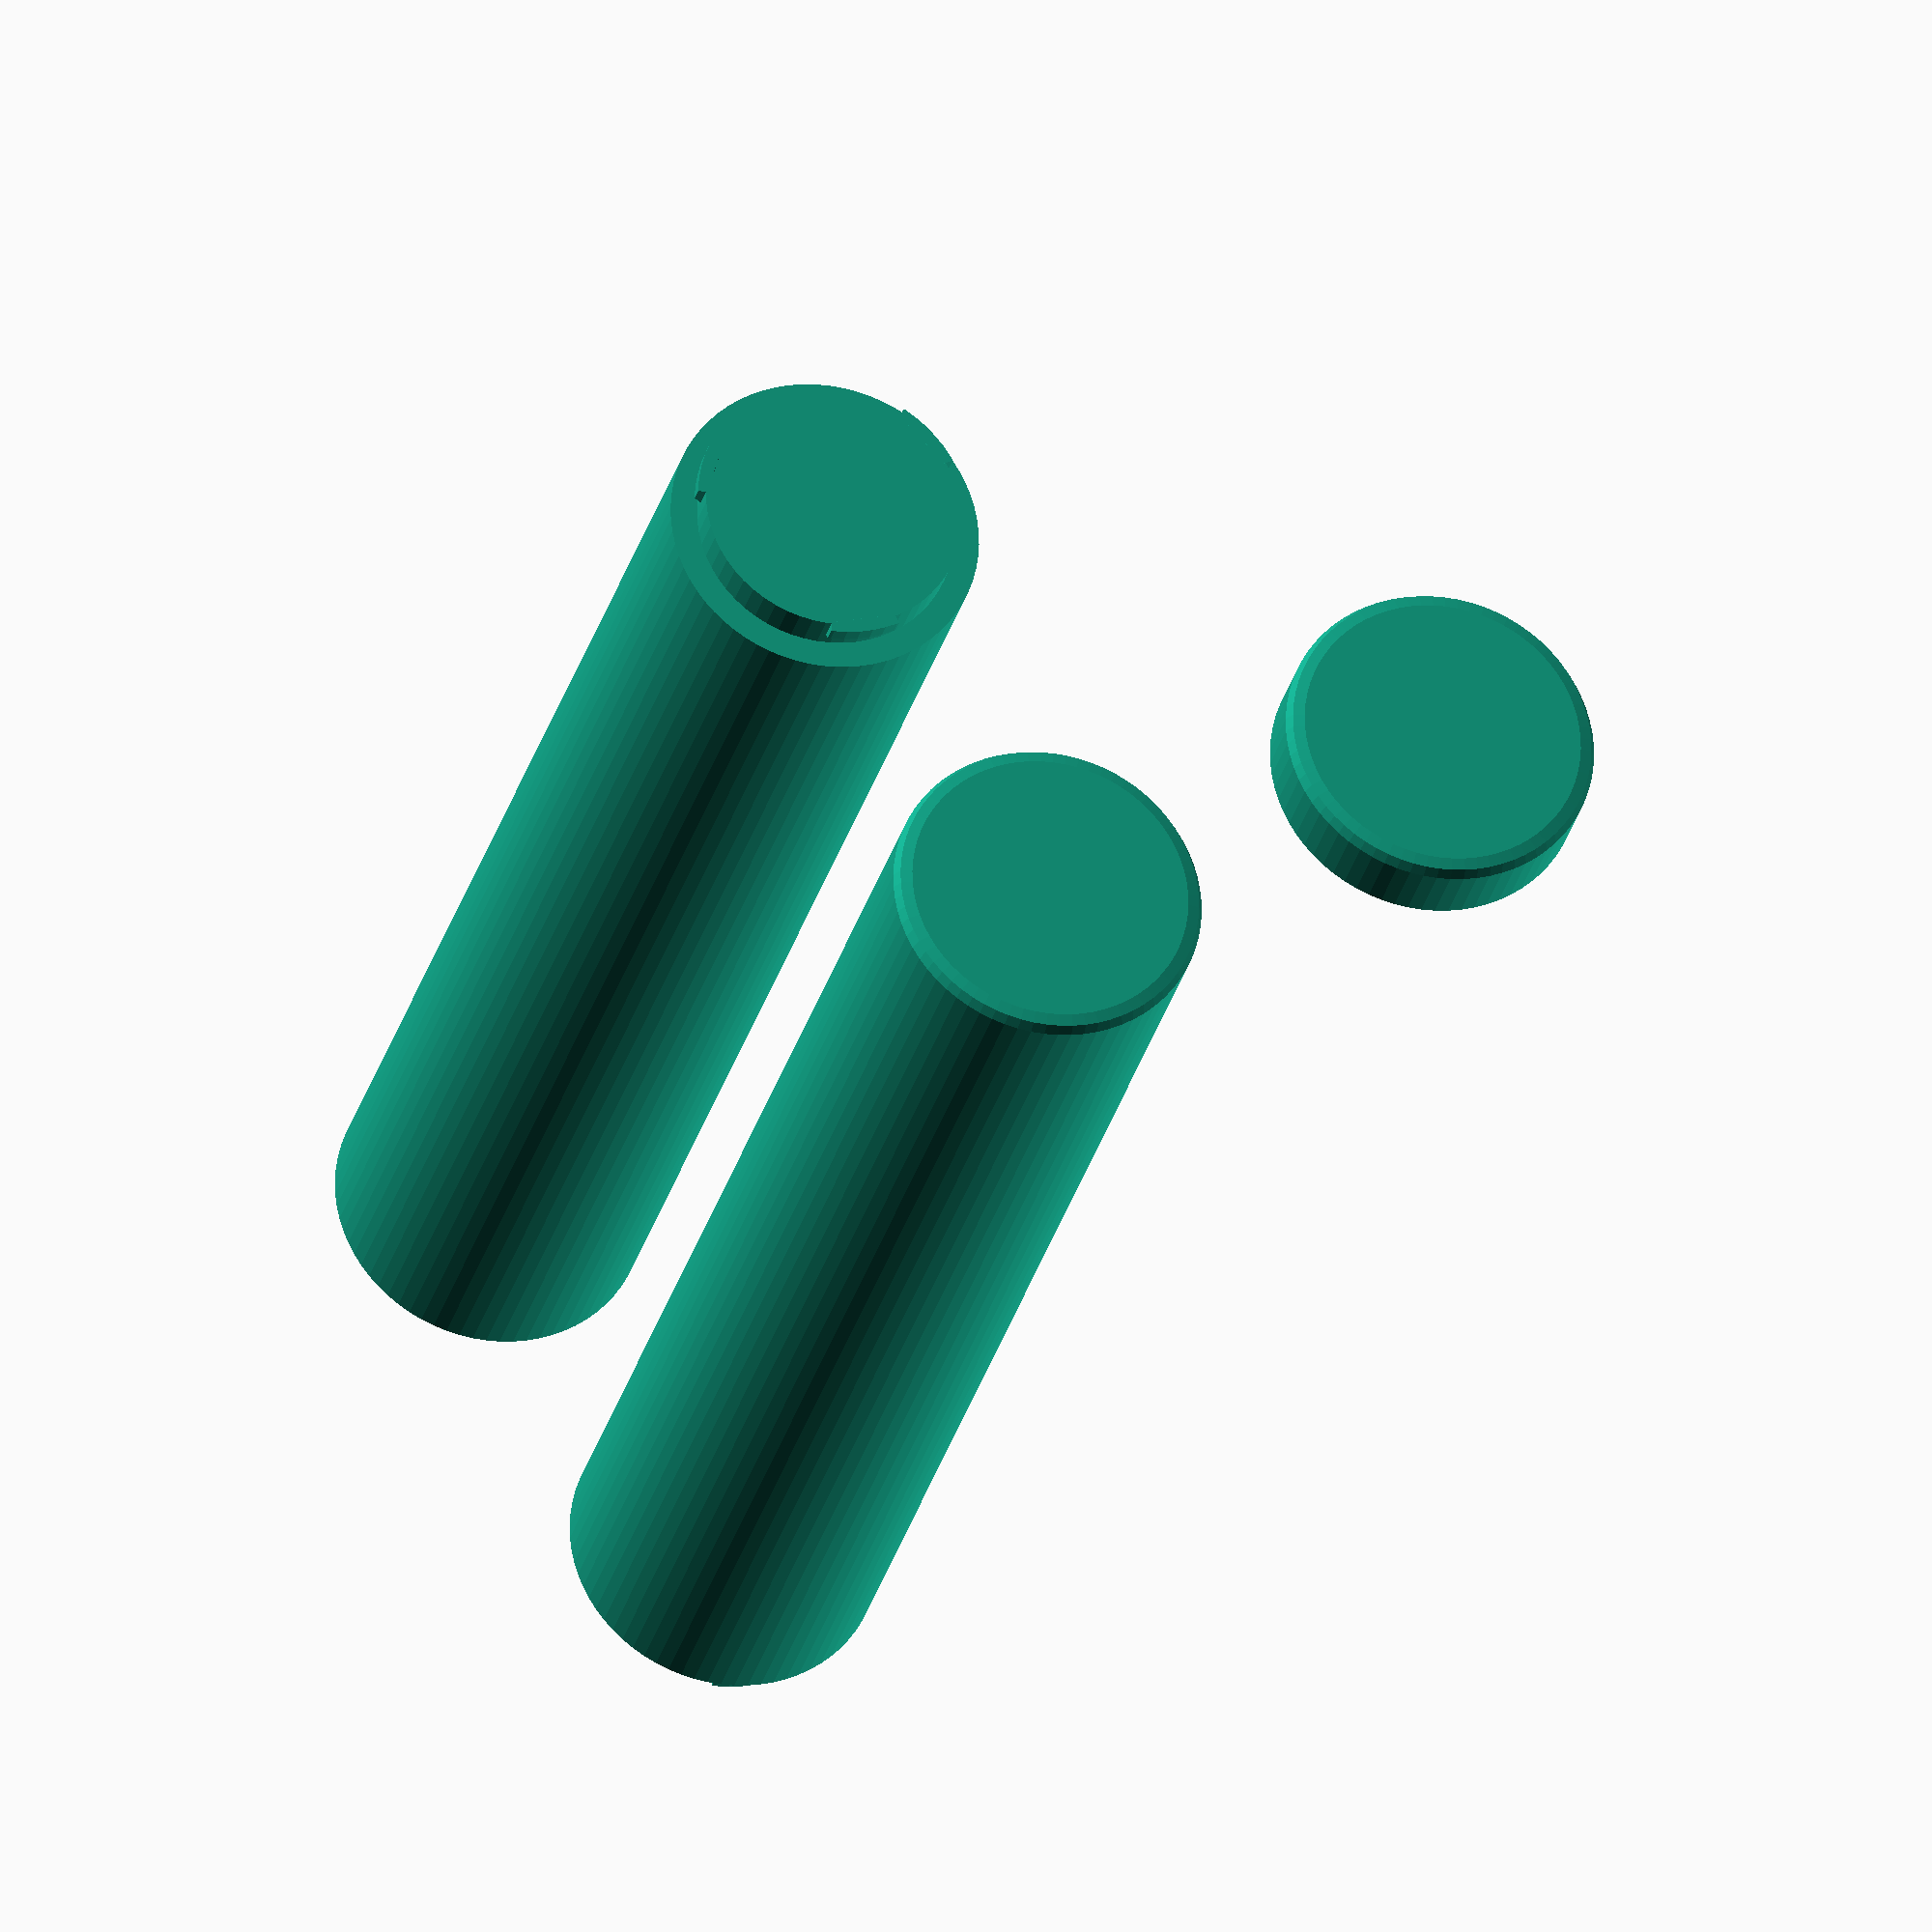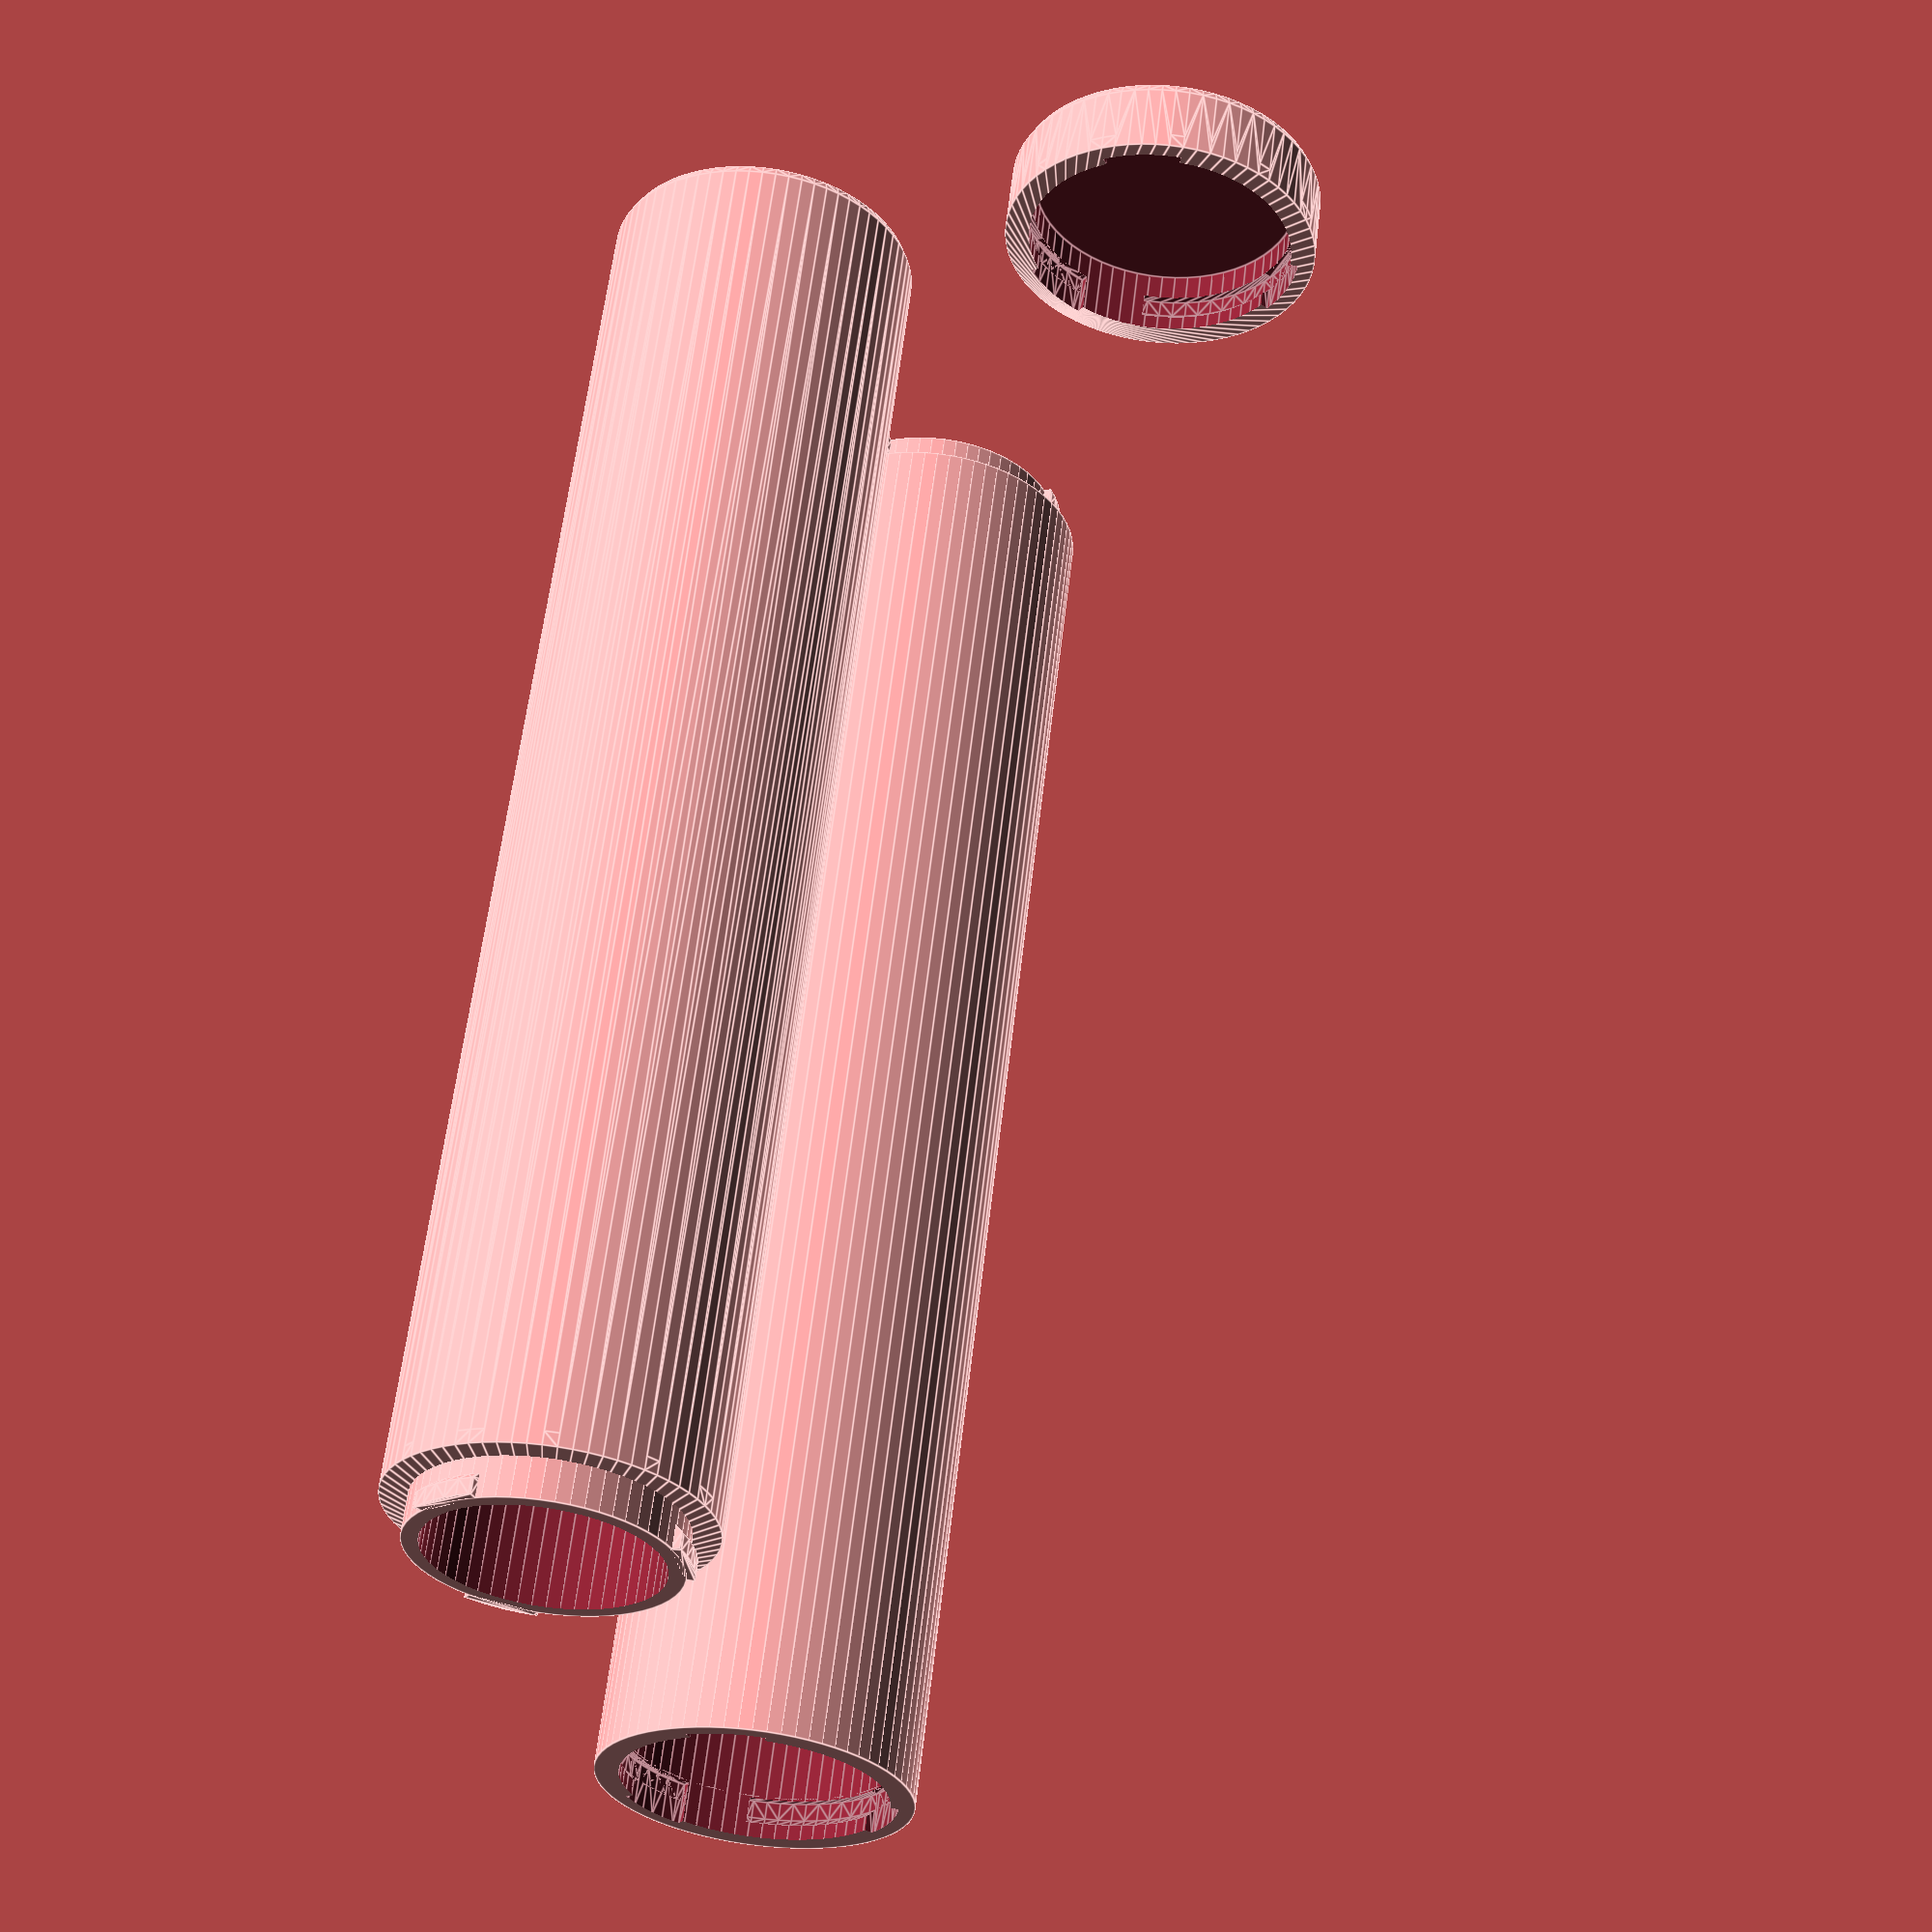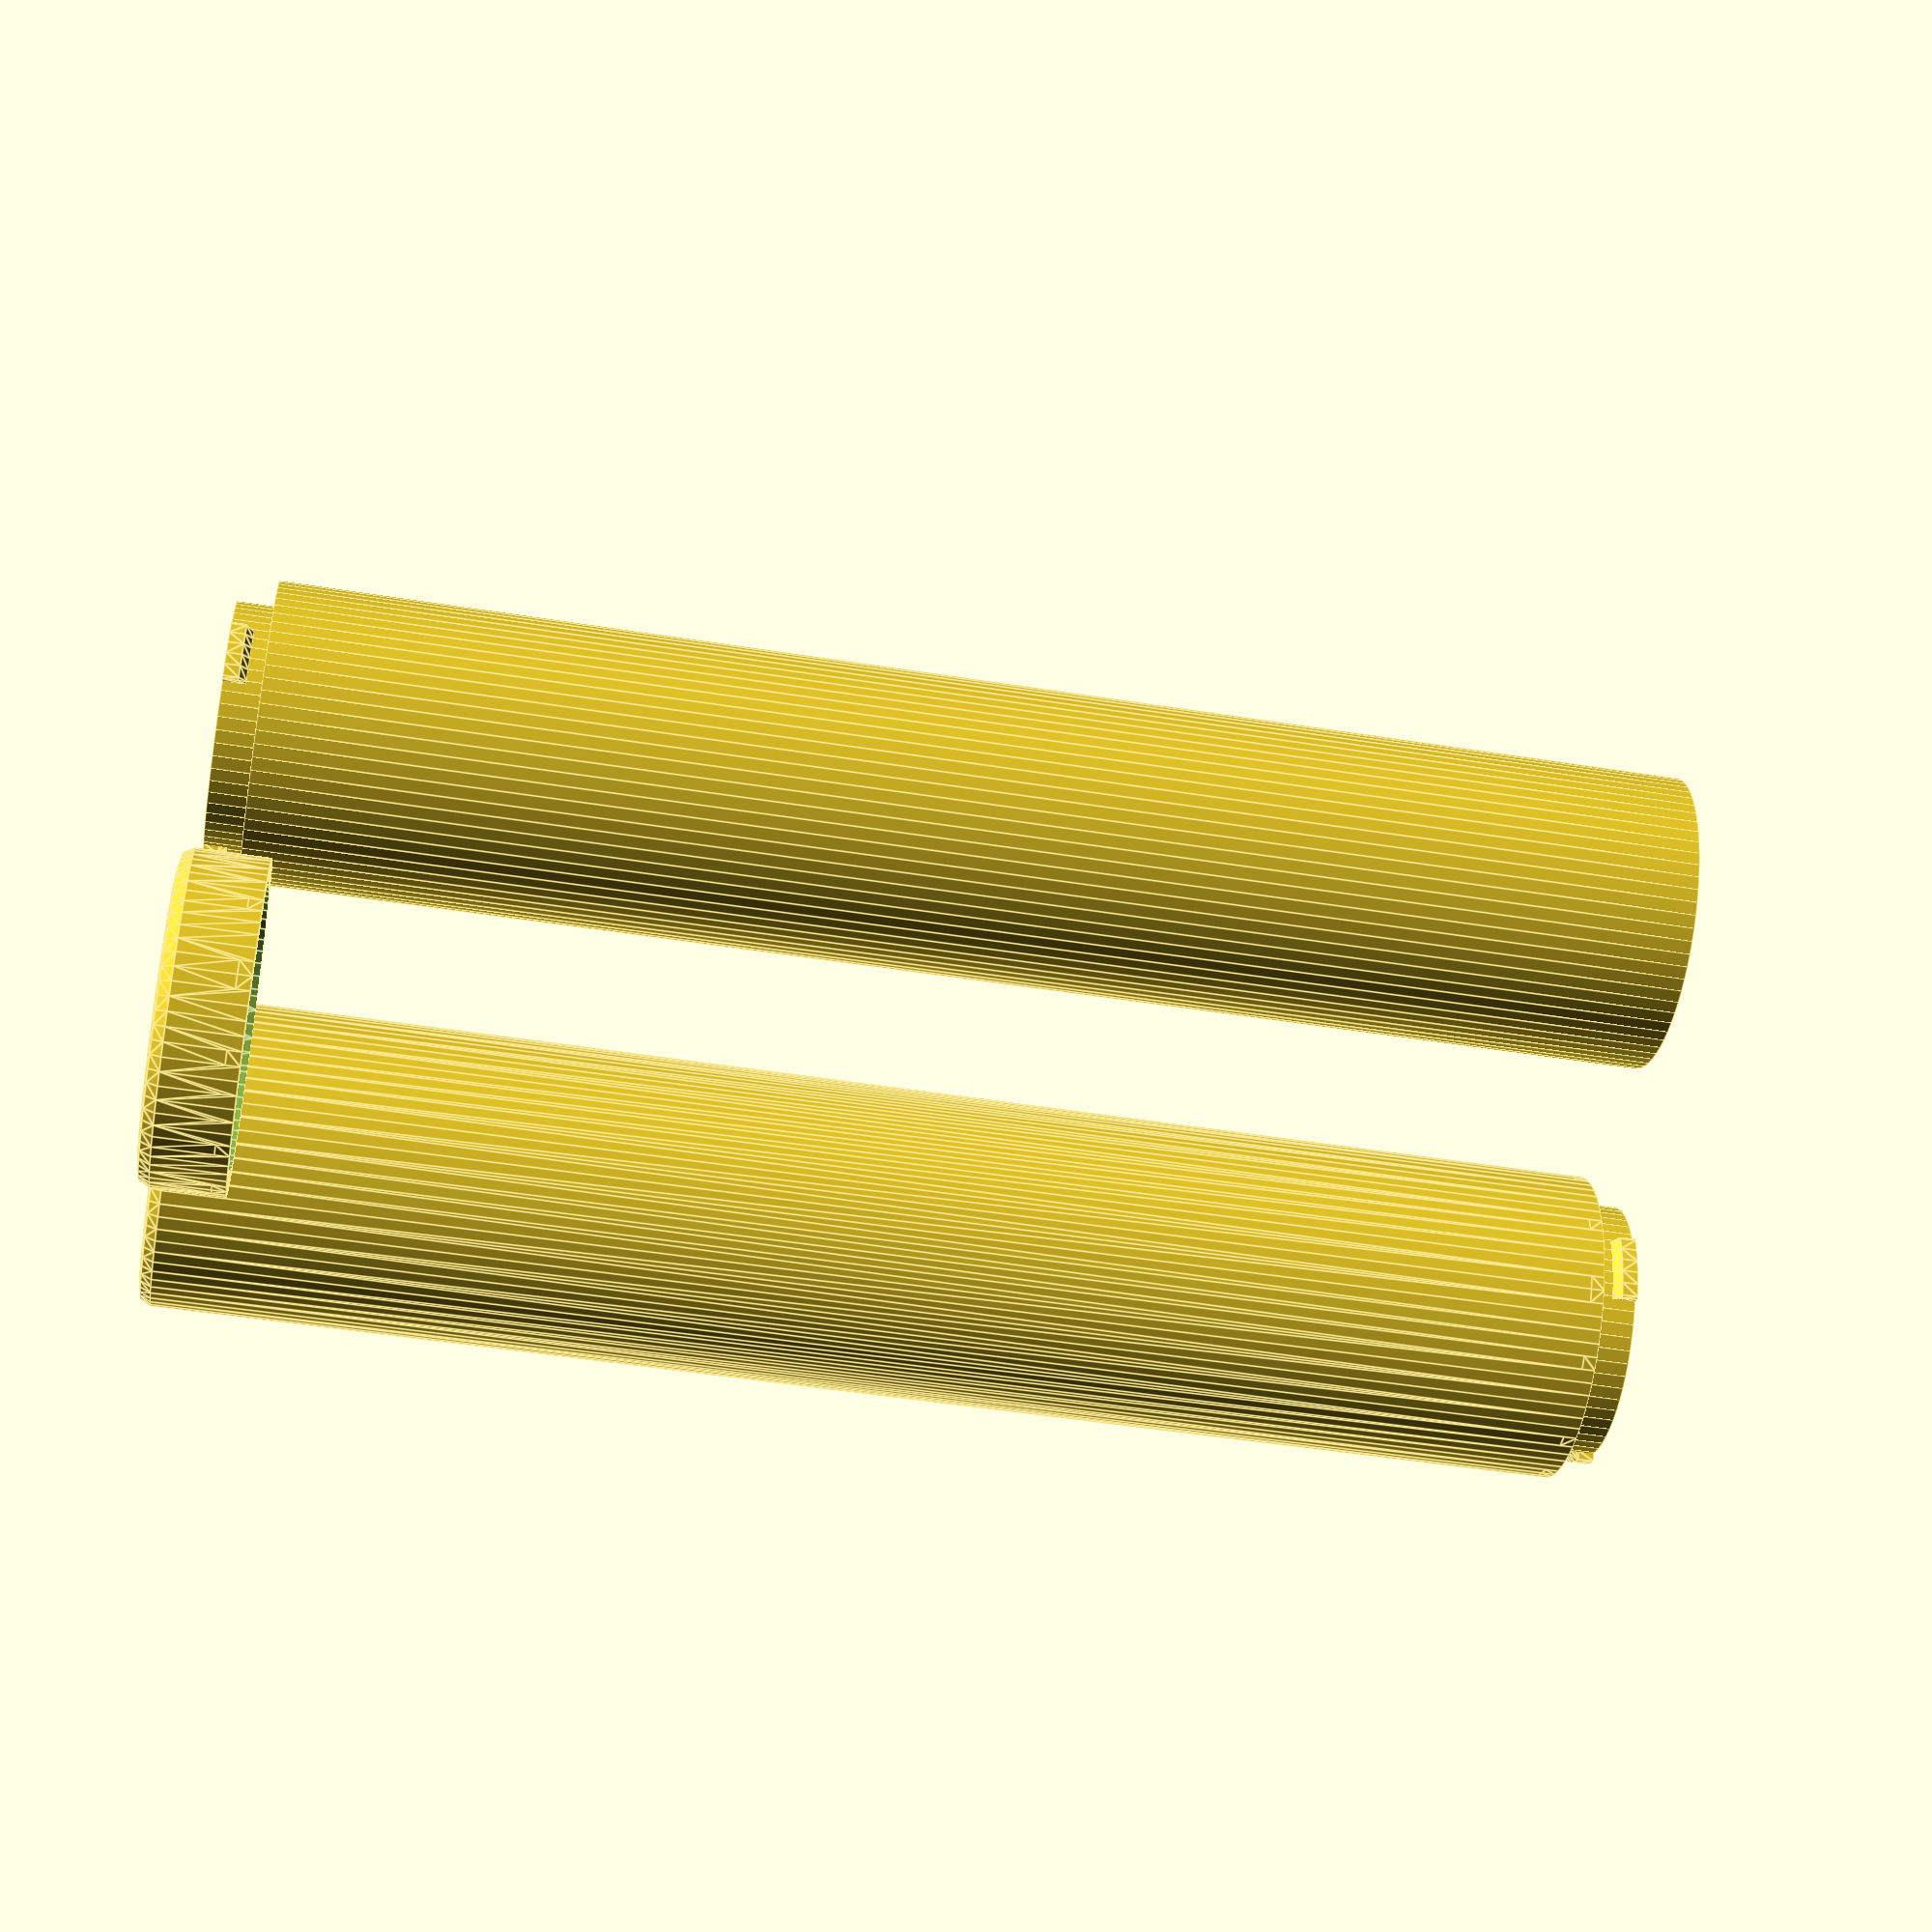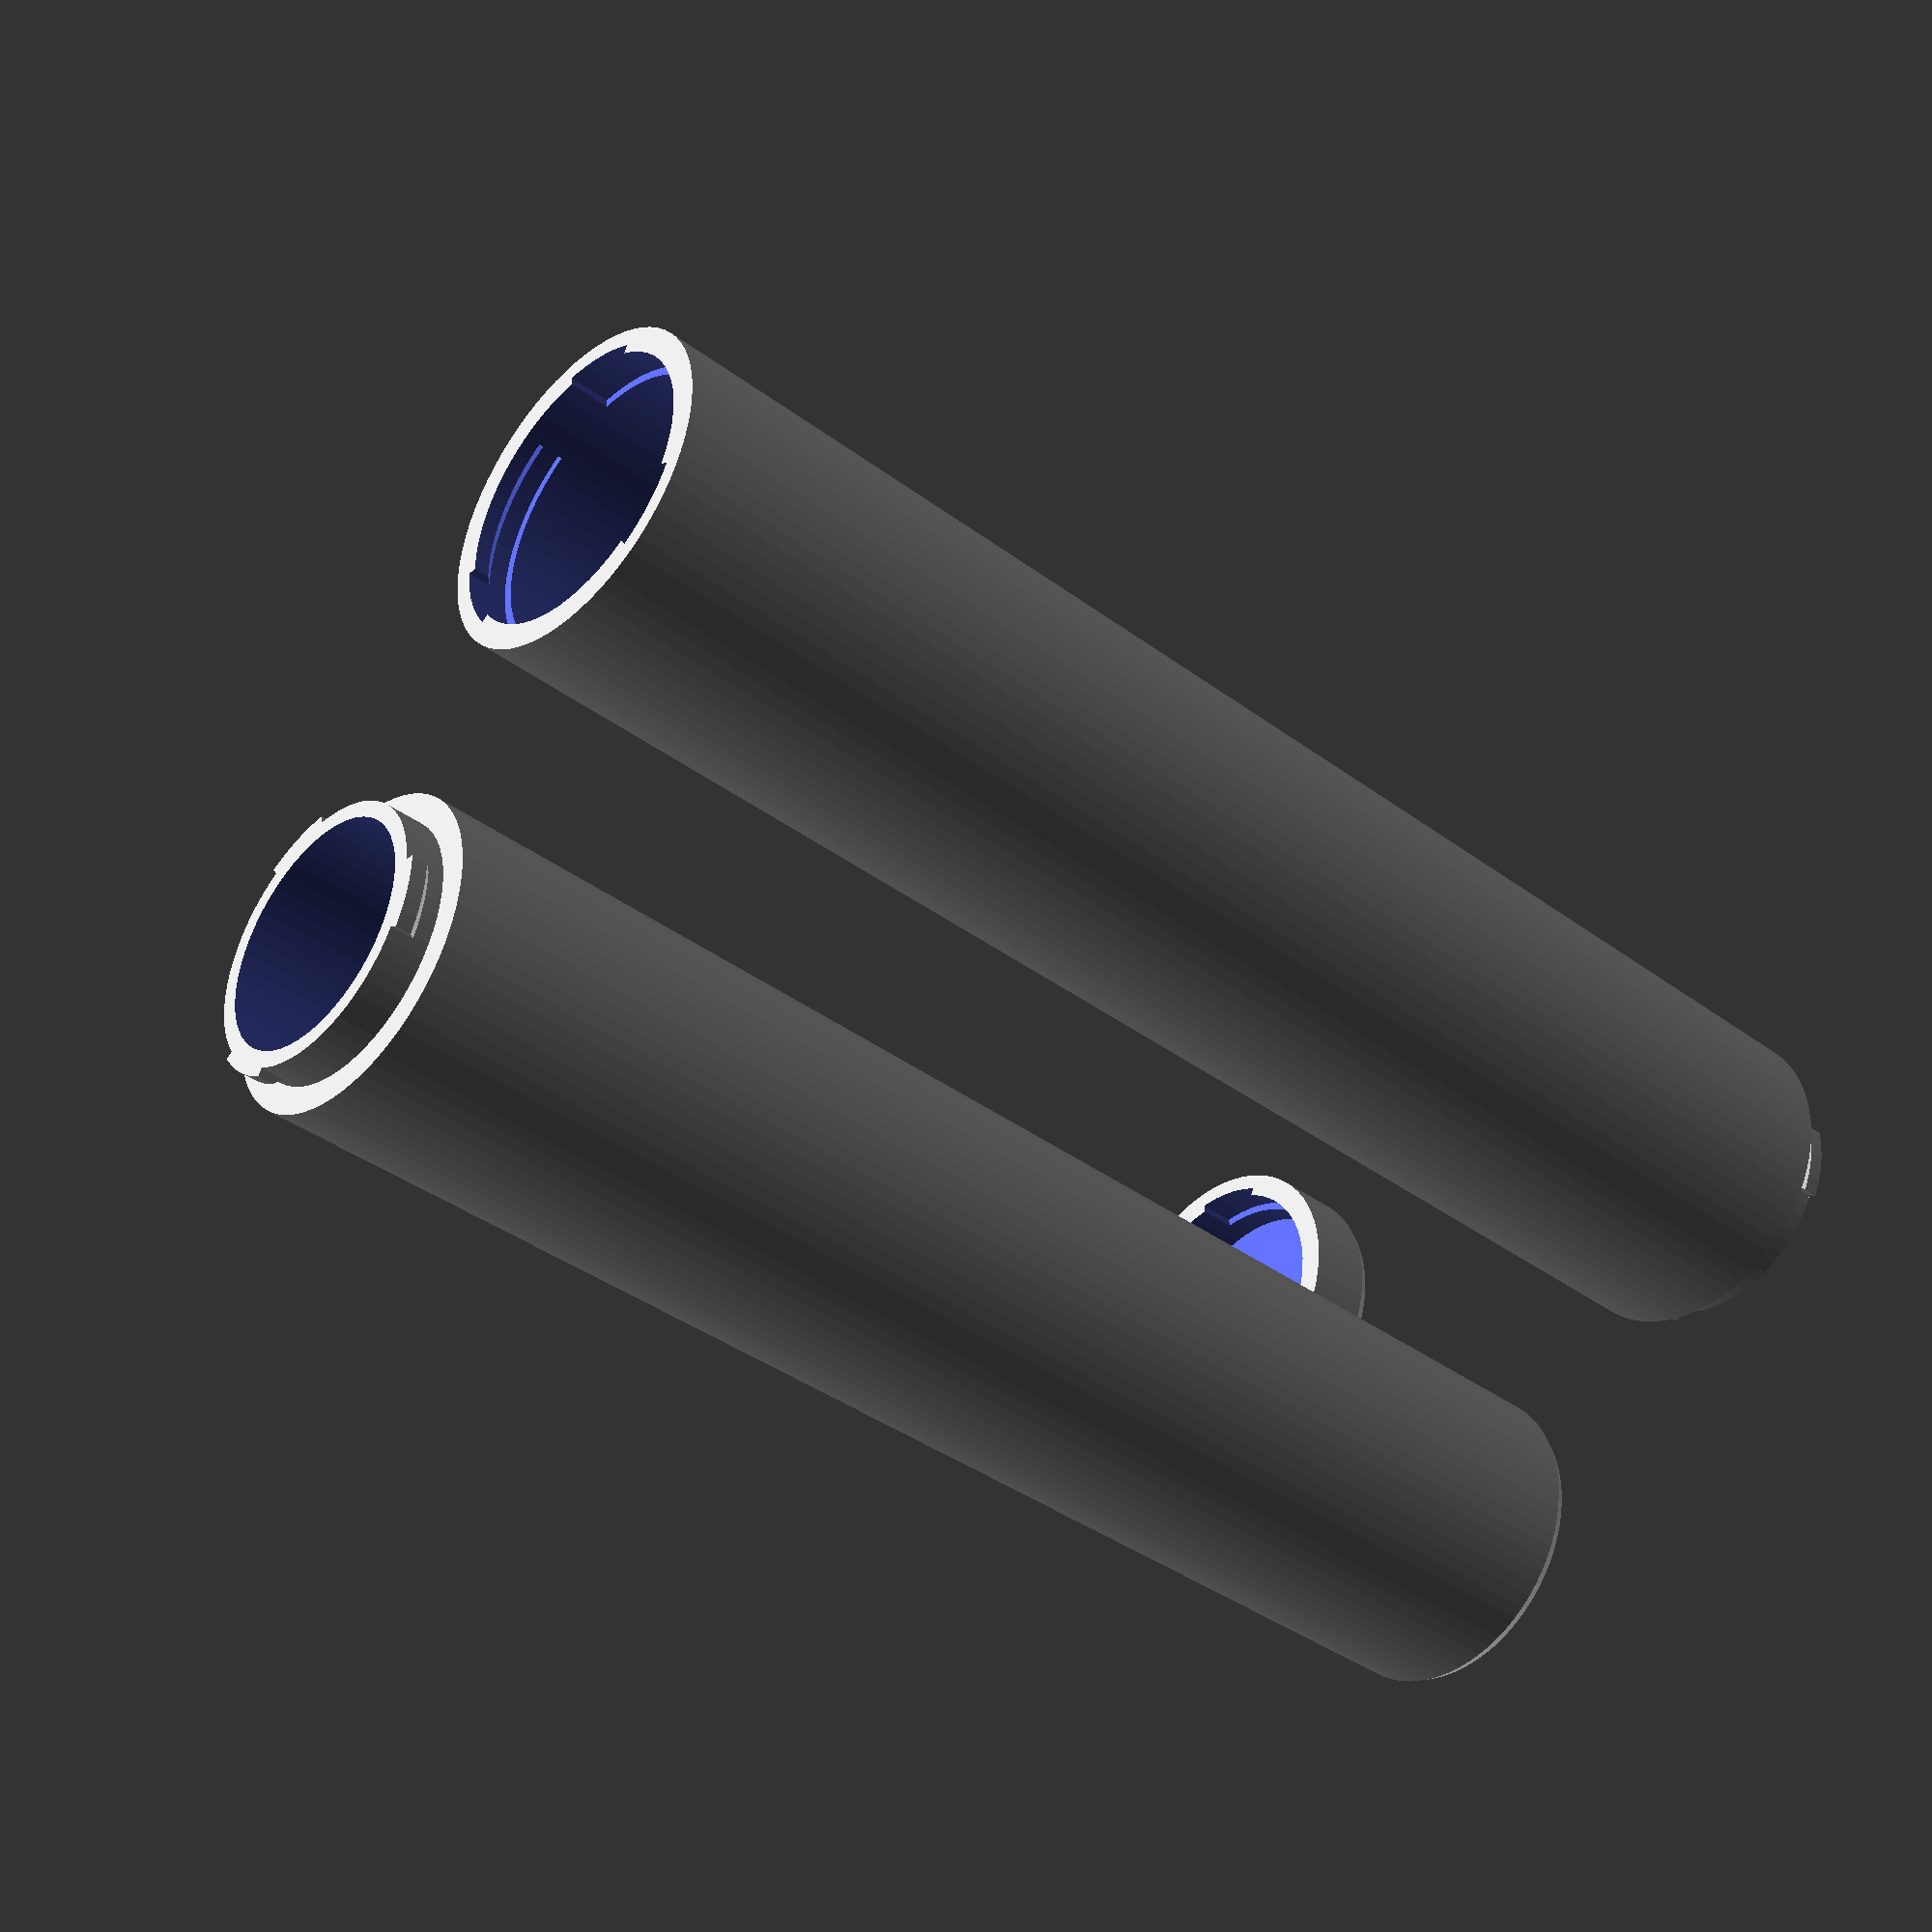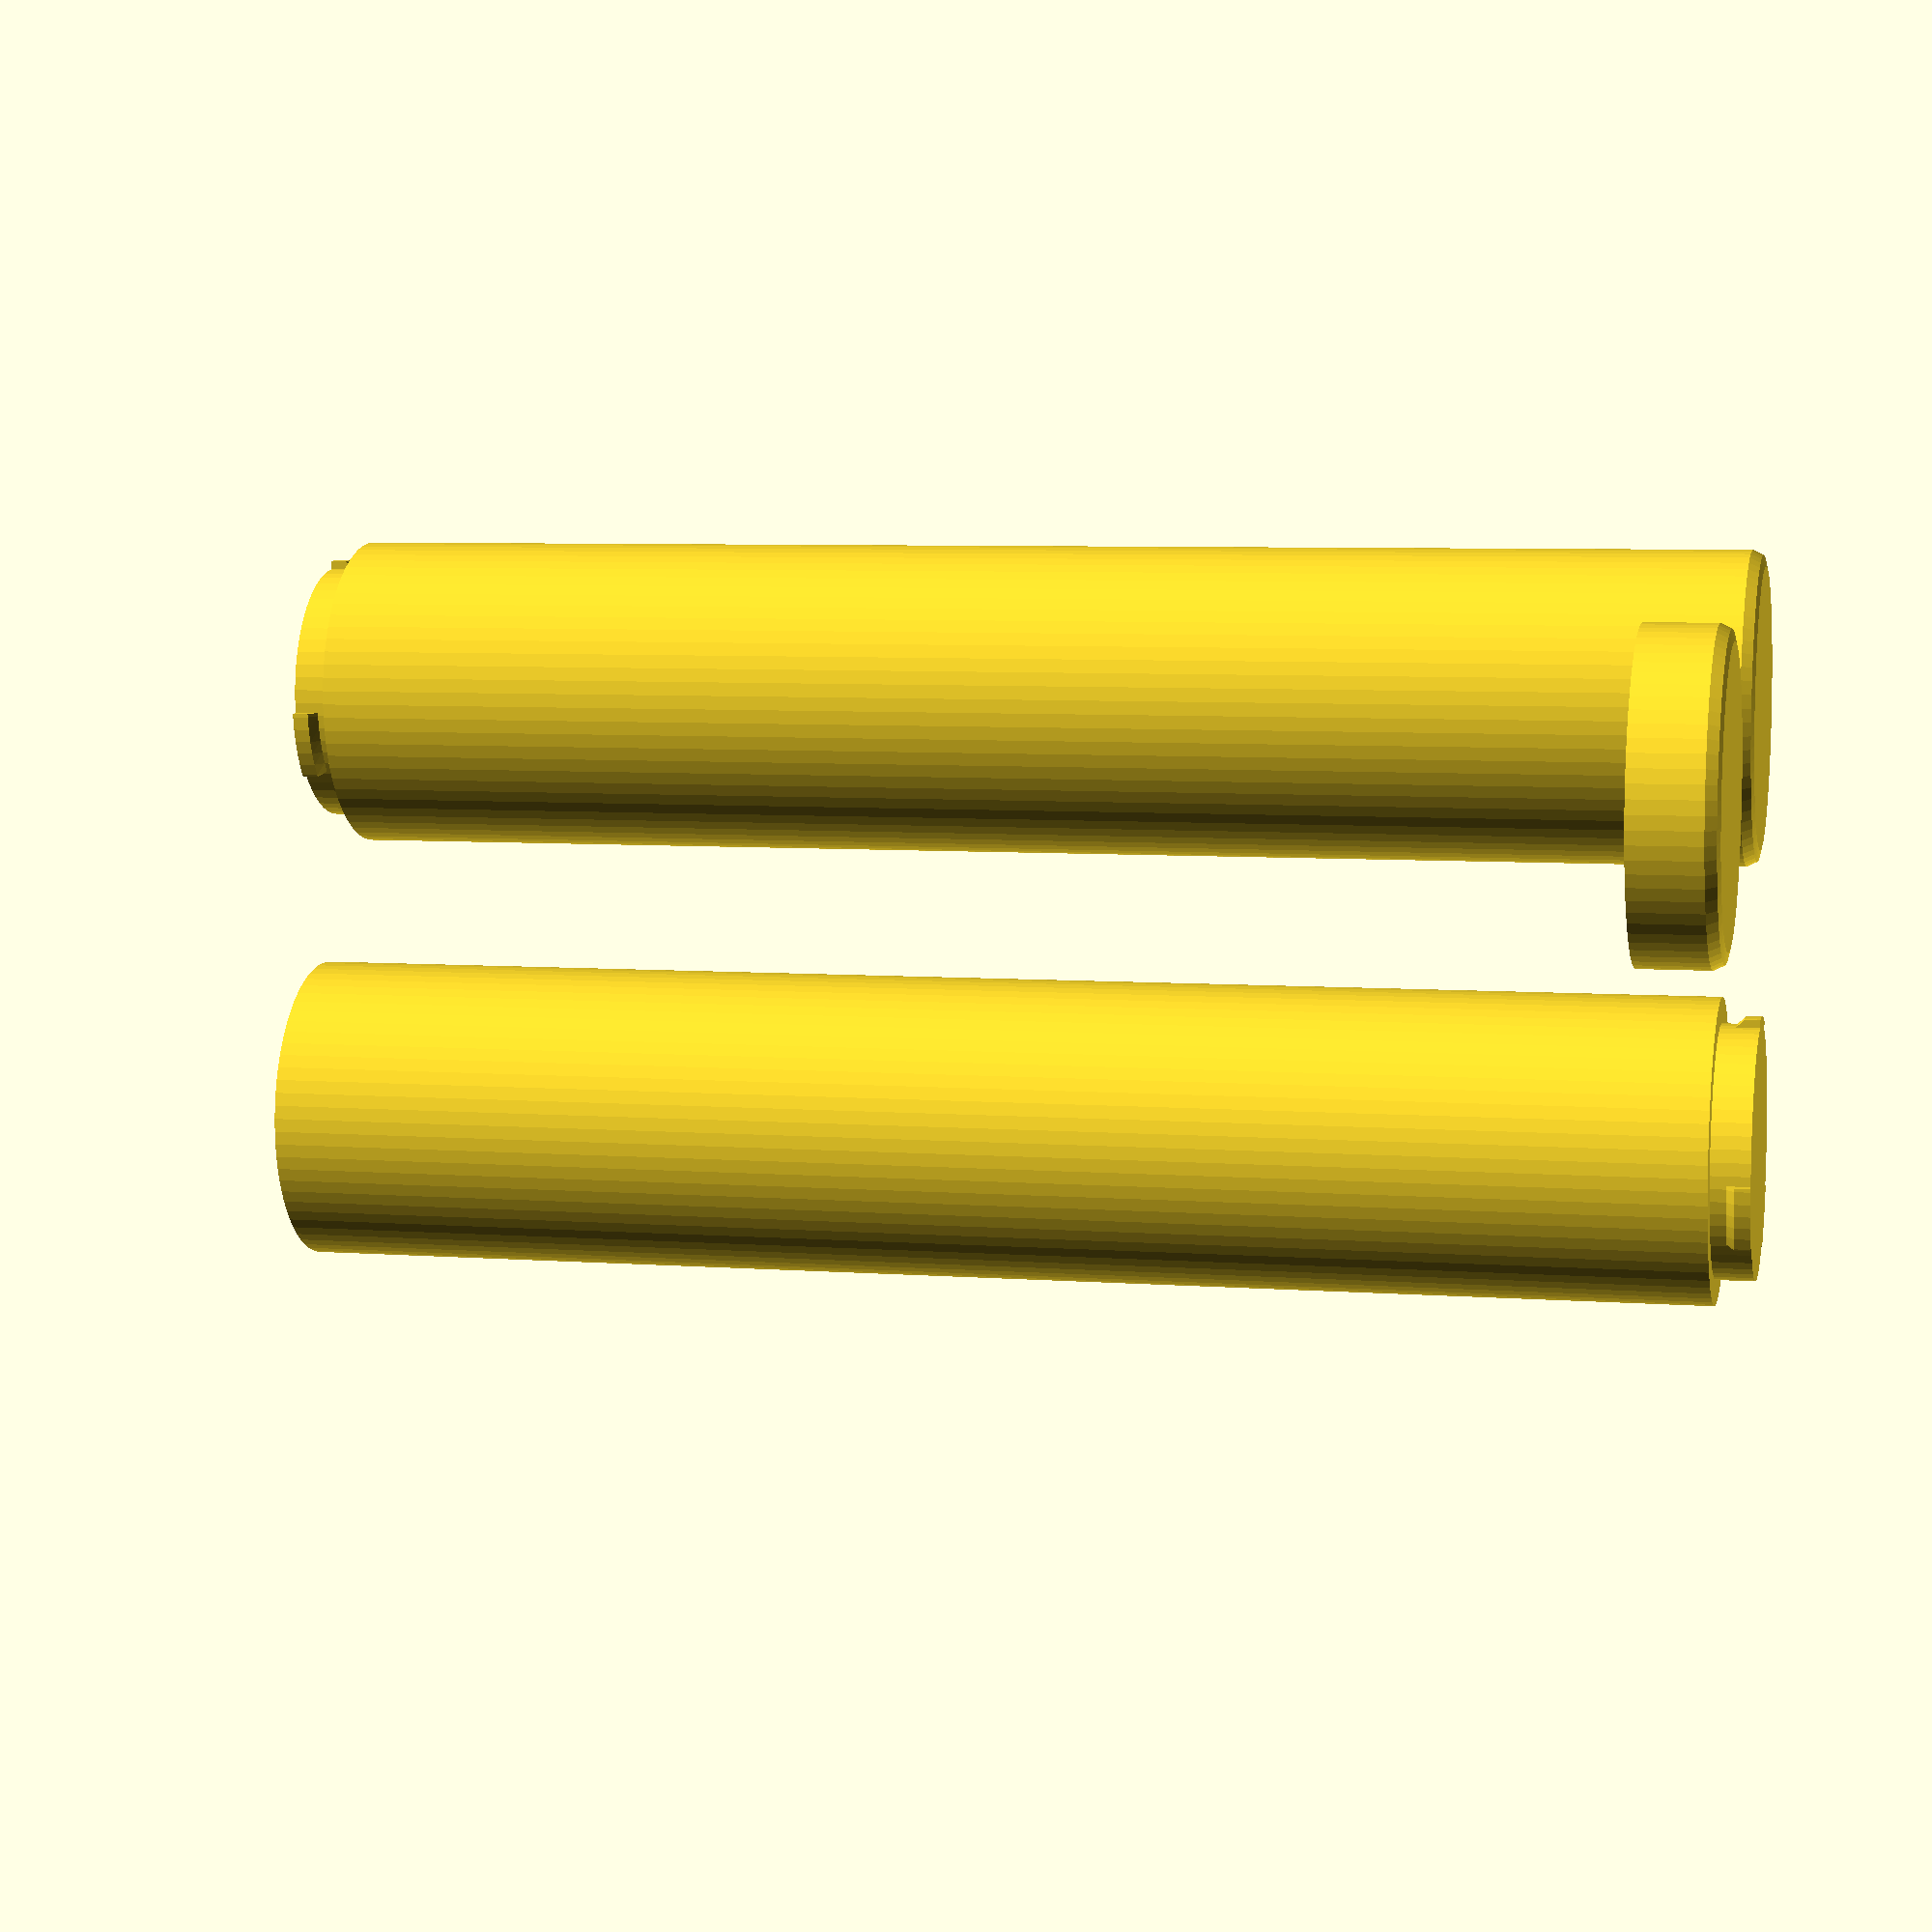
<openscad>
// -*- mode: SCAD ; c-file-style: "ellemtel" ; coding: utf-8 -*-
//
// Röhren mit Bajonettverschluss, um DM-Münzen zu lagern.
//
// © 2018 Roland Sieker <ospalh@gmail.com>
// Licence: CC-BY-SA 4.0
// Original:
// https://www.thingiverse.com/thing:56910
// © Walter Hsiao
// Licence: CC-BY-SA


// ... to preview. You will get all three when done. Print just one of the
part = "container"; // [container,lid]

// Set this to “render” and click on “Create Thing” when done with the setup.
preview = 1; // [0:render, 1:preview]

// Style of the container bottom, plain or with bayonette to stack them
stackable = 0;  // [0: no, 1: yes]

// minimum interior diameter of container
_insideDiameter = 17;  // [5:0.1:35]

// height of the container's interior space
_interiorHeight = 110;  // [5:0.1:200]

// the thinnest walls of the container will use this value
_minimumWallThickness = 1.2;

// horizontal thickness used for the top of the lid or bottom of the container
_topBottomThickness = 1.2;

// height of the lip between lid and container
_lipHeight = 3.0;

// how much the locking bayonets protrude (larger values may be needed for larger diameters)
_bayonetDepth = 0.6;

// gap to place between moving parts to adjust how tightly the pieces fit together
_partGap = 0.2;


/* [Hidden] */

// Done with the customizer

// *******************************************************
// Extra parameters. These can be changed reasonably safely.


_numberOfSides = 6;  // [3:1:12]

w = 1.8;  // Wall width
p = 1.2;  // Bottom, top plate height
c = 0.4;  // Clearance
angle = 60; // Overhangs much below 60° are a problem for me


// the thinnest walls of the container will use this value
_minimumWallThickness = 1.2;

// horizontal thickness used for the top of the lid or bottom of the container
_topBottomThickness = 1.2;

// *******************************************************
// Some shortcuts. These shouldn’t be changed

tau = 2 * PI;  // π is still wrong. τ = circumference ÷ r

xy_factor = 1/tan(angle);
// To get from a height to a horizontal width inclined correctly
z_factor = tan(angle);  // The other way around

// Override these to specify exterior dimensions instead of interior
// dimensions
outsideDiameter = _insideDiameter +
   2 * (_minimumWallThickness*2 + _partGap + _bayonetDepth);
baseHeight = _interiorHeight + _topBottomThickness - _lipHeight;
stackable_containerHeight = _interiorHeight + _topBottomThickness;
lidHeight = _topBottomThickness + _lipHeight + 2; // 2 mm extra for the bayonet
// No storage space in the lid. That’s what “lid” means.
twistAngle = 60; // amount of twist to close the lid
bayonetAngle = 30; // angular size of the bayonets


some_distance = 2 * _insideDiameter;
ms = 0.01;  // Muggeseggele.

// fn for differently sized objects and fs, fa; all for preview or rendering.
pna = 40;
pnb = 15;
pa = 5;
ps = 1;
rna = 180;
rnb = 30;
ra = 1;
rs = 0.1;
function na() = (preview) ? pna : rna;
function nb() = (preview) ? pnb : rnb;
$fs = (preview) ? ps : rs;
$fa = (preview) ? pa : ra;



// *******************************************************
// End setup



// *******************************************************
// Generate the parts

// print_part();
preview_parts();
// stack_parts();




module print_part()
{
   if (part == "container")
   {
      if (stackable)
      {
         short_stackable_container();
      }
      else
      {
         short_container();
      }
   }
   else if (part == "stackable container")
   {

   }
   else if (part == "lid")
   {
      short_lid();
   }
}


module preview_parts()
{
   short_container();
   translate([some_distance, 0, 0])
   {
      short_stackable_container();
   }
   translate([0, some_distance, 0])
   {
      short_lid();
   }
}

module stack_parts()
{
   // intersection() // N.B.: Use only two at a time
   {
      // Pick one
      // short_stackable_container();
      short_container();

      // Dto.
      // translate([0,0,stackable_containerHeight + _lipHeight+ 2*_bayonetDepth+ ms])
      translate([0,0,baseHeight + _lipHeight+ 2*_bayonetDepth+ ms])
      {
         rotate([0,180,0])
         {
            short_lid();
         }
      }
   }
}

// *******************************************************
// I’m being lazy and won’t replace the signatures, but jus add these shortcuts.

module short_container()
{
   container(
      _style, outsideDiameter, baseHeight, _minimumWallThickness,
      _topBottomThickness, _lipHeight, _bayonetDepth, bayonetAngle, _partGap,
      _numberOfSides);
}


module short_stackable_container()
{
   stackable_container(
      _style, outsideDiameter, stackable_containerHeight, _minimumWallThickness,
      _topBottomThickness, _lipHeight, _bayonetDepth, bayonetAngle, _partGap,
      _numberOfSides, twistAngle);
}
module short_lid()
{
   lid(
      _style, outsideDiameter, lidHeight, _minimumWallThickness,
      _topBottomThickness, _lipHeight, _bayonetDepth, bayonetAngle,
      _numberOfSides, twistAngle);

}


// *******************************************************
// Code for the parts themselves


module makeStylizedCylinder(type, diameter, height, rounding, polygonSides)
{
   radius = diameter/2;
   if (type == "crown")
   {
      crownCylinder(polygonSides, radius, height, rounding);
   }
   else if (type == "flipped crown")
   {
      translate([0,0,height])
      {
         mirror([0,0,1])
         {
            crownCylinder(polygonSides, radius, height, rounding);
         }
      }
   }
   else if (type == "polygon")
   {
      polyCylinder(polygonSides, radius, height, rounding);
   }
   else
   {
      roundCylinder(radius, height, rounding);
   }
}

module thread(r1, r2, angle, height, yoffset, rotation, chamfer=0, r3=0, r4=0)
{
   for(a=[0,120,240])
   {
      rotate([0,0,a + rotation])
      {
         translate([0,0,yoffset])
         {
            hull()
            {
               smallArc(r1, r2, angle, height);
               if (chamfer != 0)
               {
                  translate([0,0,chamfer])
                  {
                     smallArc(r3, r4, angle, height);
                  }
               }
            }
         }
      }
   }
}

module container(
   style, diameter, height, wall, base, lipHeight, bayonetDepth, bayonetAngle, partGap, sides)
{
   height = max(height, base+lipHeight);
   radius = diameter/2;
   innerRadius = radius - wall*2 - bayonetDepth - partGap;
   fullHeight = height + lipHeight;
   rounding = 1.0;
   chamfer = bayonetDepth;
   bayonetHeight = (lipHeight-chamfer)/2;
   eps = 0.1;

   difference()
   {
      union()
      {
         // body
         if (style == "tapered")
         {
            taperedCylinder(radius, innerRadius+wall, height, rounding);
         }
         else
         {
            makeStylizedCylinder(style, diameter, height, rounding, sides);
         }

         // lip
         translate([0,0,rounding+eps])
         {
            cylinder(r=innerRadius+wall, h=fullHeight-rounding-eps);
         }

         // bayonet
         thread(
            innerRadius+wall-eps, innerRadius+wall+bayonetDepth, bayonetAngle,
            bayonetHeight, fullHeight - bayonetHeight/2, 0, -chamfer,
            innerRadius, innerRadius+wall);
      }

      // inner cutout
      translate([0,0,base])
      {
         cylinder(r=innerRadius, h=fullHeight);
         if (style == "round thin")
         {
            hull()
            {
               cylinder(r=radius-wall, h=height-base*2 - (radius-innerRadius));
               cylinder(r=innerRadius, h=height-base*2);
            }
         }
      }
   }
}



module lid(
   style, diameter, height, wall, base, lipHeight, bayonetDepth, bayonetAngle,
   sides, twistAngle)
{
   height = max(height, base+lipHeight);
   bayonetAngle = bayonetAngle+2;
   radius = diameter/2;
   innerRadius = radius - wall - bayonetDepth;
   rounding = 1.0;
   chamfer = bayonetDepth;
   bayonetHeight = (lipHeight-chamfer)/2;
   eps = 0.1;

   difference()
   {
      // body (round, hex, knurled)
      if (style == "tapered" || style == "thin")
      {
         taperedCylinder(radius, innerRadius+wall, height, rounding);
      }
      else
      {
         makeStylizedCylinder(style, diameter, height, rounding, sides);
      }

      // inner cutout
      translate([0,0,base])
      {
         cylinder(r=innerRadius, h=height+eps);
         if (style == "round thin")
         {
            hull()
            {
               cylinder(
                  r=radius-wall, h=height-lipHeight-base*2 - (radius-innerRadius));
               cylinder(r=innerRadius, h=height-lipHeight-base*2);
            }
         }
      }
      // bayonet
      thread(
         innerRadius-eps, innerRadius+bayonetDepth, bayonetAngle,
         lipHeight + eps, height - lipHeight/2 + eps/2,
         twistAngle + bayonetAngle);

      // bayonet
      thread(
         innerRadius-eps, innerRadius+bayonetDepth, bayonetAngle+twistAngle,
         bayonetHeight + eps, height - (lipHeight - bayonetHeight/2) + eps/2,
         twistAngle + bayonetAngle, chamfer, innerRadius-eps, innerRadius);
   }
}

module stackable_container(
   style, diameter, height, wall, base, lipHeight, bayonetDepth, bayonetAngle,
   partGap, sides, twistAngle)
{
   height = max(height, base+lipHeight);
   radius = diameter/2;
   innerRadius = radius - wall*2 - bayonetDepth - partGap;
   middleRadius = radius - wall - bayonetDepth;
   wallThickness = radius - innerRadius;
   fullHeight = height + lipHeight;
   rounding = 0;
   topBayonetAngle = bayonetAngle+2;
   chamfer = bayonetDepth;
   bayonetHeight = (lipHeight-chamfer)/2;
   eps = 0.1;

   difference()
   {
      union()
      {
         // lip
         cylinder(r=innerRadius+wall, h=fullHeight);

         // body
         translate([0,0,lipHeight])
         {
            makeStylizedCylinder(style, diameter, height, rounding, sides);
         }
         // bayonet
         thread(
            innerRadius+wall-eps, innerRadius+wall+bayonetDepth, bayonetAngle,
            bayonetHeight, bayonetHeight/2, 0, chamfer, innerRadius,
            innerRadius+wall);
      }

      // inner cutout
      translate([0,0,base])
      {
         cylinder(r=innerRadius, h=fullHeight);
      }
      translate([0,0,lipHeight+max(wall,base)])
      {
         cylinder(r=middleRadius, h=fullHeight);
      }
      if (style == "round thin")
      {
         // assign(cutHeight = height-lipHeight-base*2 - wallThickness*2) {
         cutHeight = height-lipHeight-base*2 - wallThickness*2;
         {
            if (cutHeight > 0)
            {
               translate([0,0,lipHeight+base])
               {
                  hull()
                  {
                     translate([0,0,wallThickness])
                     {
                        cylinder(r=radius-wall, h=cutHeight);
                     }
                  cylinder(r=innerRadius, h=cutHeight + wallThickness*2);
                  }
               }
            }
         }
      }

      // thread cutout
      translate([0,0,fullHeight-lipHeight-partGap])
      {
         cylinder(r=middleRadius, h=lipHeight+partGap+eps);
      }

      // top thread
      thread(
         middleRadius-eps, middleRadius+bayonetDepth, topBayonetAngle,
         lipHeight+eps, fullHeight - lipHeight/2 + eps/2,
         twistAngle + topBayonetAngle);


      // top thread
      thread(
         middleRadius-eps, middleRadius+bayonetDepth,
         topBayonetAngle+twistAngle, bayonetHeight + eps,
         fullHeight - lipHeight + bayonetHeight/2 + eps/2,
         twistAngle + topBayonetAngle, chamfer, middleRadius-eps, middleRadius);
   }
}

////////////// Utility Functions ///////////////////

// only works from [0 to 180] degrees, runs clockwise from 12 o'clock
module smallArc(radius0, radius1, angle, depth)
{
   thickness = radius1 - radius0;
   eps = 0.01;

   union()
   {
      difference()
      {
         // full arc
         cylinder(r=radius1, h=depth, center=true);
         cylinder(r=radius0, h=depth+2*eps, center=true);

         for(z=[0, 180 - angle])
         {
            rotate([0,0,z])
            {
               translate([-radius1,0,0])
               {
                  cube(size = [radius1*2, radius1*2, depth+eps], center=true);
               }
            }
         }
      }
   }
}

module torus(r1, r2)
{
   rotate_extrude(convexity=4)
   {
      translate([r1, 0, 0])
      {
         circle(r = r2);
      }
   }
}

module roundCylinder(radius, height, rounding)
{
   if (rounding == 0)
   {
      cylinder(r=radius, h=height);
   }
   else
   {
      hull()
      {
         translate([0,0,height-rounding])
         {
            cylinder(r=radius, h=rounding);
         }
         translate([0,0,rounding])
         {
            torus(radius-rounding, rounding);
         }
      }
   }
}

module taperedCylinder(radius1, radius2, height, rounding)
{
   eps = 0.1;
   hull()
   {
      translate([0,0,height-eps])
      {
         cylinder(r=radius1, h=eps);
      }

      if (rounding == 0)
      {
         cylinder(r=radius2, h=eps);
      }
      else
      {
         translate([0,0,rounding])
         {
            torus(radius2-rounding, rounding);
         }
      }
   }
}

module crownCylinder(sides, radius, height, rounding)
{
   eps = 0.1;
   angle = 360/sides;
   hull()
   {
      translate([0,0,height-eps])
      {
         cylinder(r=radius, h=eps);
      }
      translate([0,0,rounding])
      {
         hull()
         {
            for (a=[0:angle:360])
            {
               rotate([0,0,a])
               {
                  translate([0,(radius-rounding) / cos(angle/2),0])
                  {
                     if (rounding == 0)
                     {
                        cylinder(r=1, h=eps);
                     }
                     else
                     {
                        sphere(r=rounding, $fn=30);
                     }
                  }
               }
            }
         }
      }
   }
}

module polyCylinder(sides, radius, height, rounding)
{
   angle = 360/sides;
   if (rounding == 0)
   {
      hull()
      {
         for (a=[0:angle:360])
         {
            rotate([0,0,a])
            {
               translate([0,(radius - rounding)/cos(angle/2),0])
               {
                  cylinder(r=1, h=height, $fn=30);
               }
            }
         }
      }
   }
   else
   {
      hull()
      {
         translate([0,0,height-rounding])
         {
            hull()
            {
               for (a=[0:angle:360])
               {
                  rotate([0,0,a])
                  {
                     translate([0,(radius - rounding)/cos(angle/2),0])
                     {
                        cylinder(r=rounding, h=rounding, $fn=30);
                     }
                  }
               }
            }
         }
         translate([0,0,rounding])
         {
            hull()
            {
               for (a=[0:angle:360])
               {
                  rotate([0,0,a])
                  {
                     translate([0,(radius - rounding) / cos(angle/2),0])
                     {
                        sphere(r=rounding, $fn=30);
                     }
                  }
               }
            }
         }
      }
   }
}

</openscad>
<views>
elev=27.4 azim=298.9 roll=167.1 proj=o view=wireframe
elev=120.4 azim=246.6 roll=173.5 proj=p view=edges
elev=47.5 azim=240.7 roll=259.7 proj=p view=edges
elev=38.0 azim=327.1 roll=46.5 proj=p view=wireframe
elev=353.7 azim=96.9 roll=102.7 proj=p view=solid
</views>
